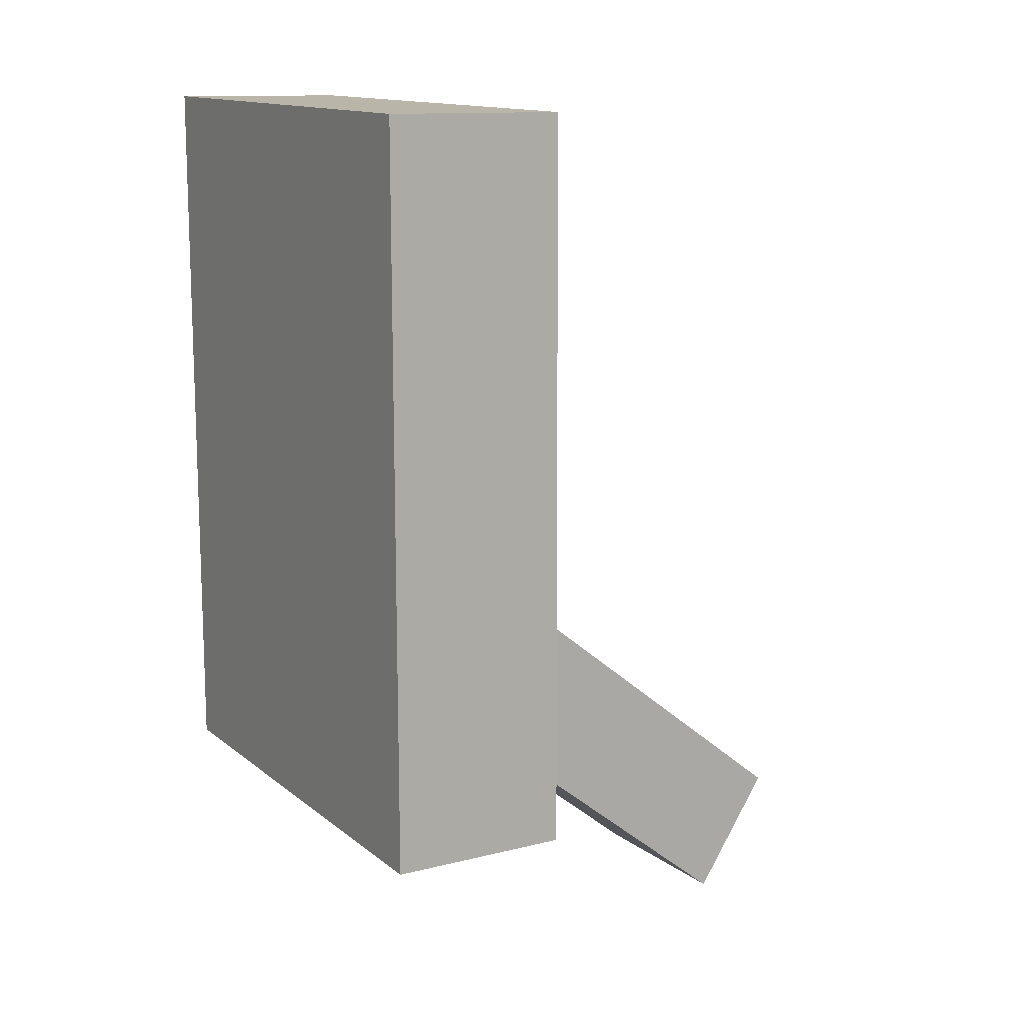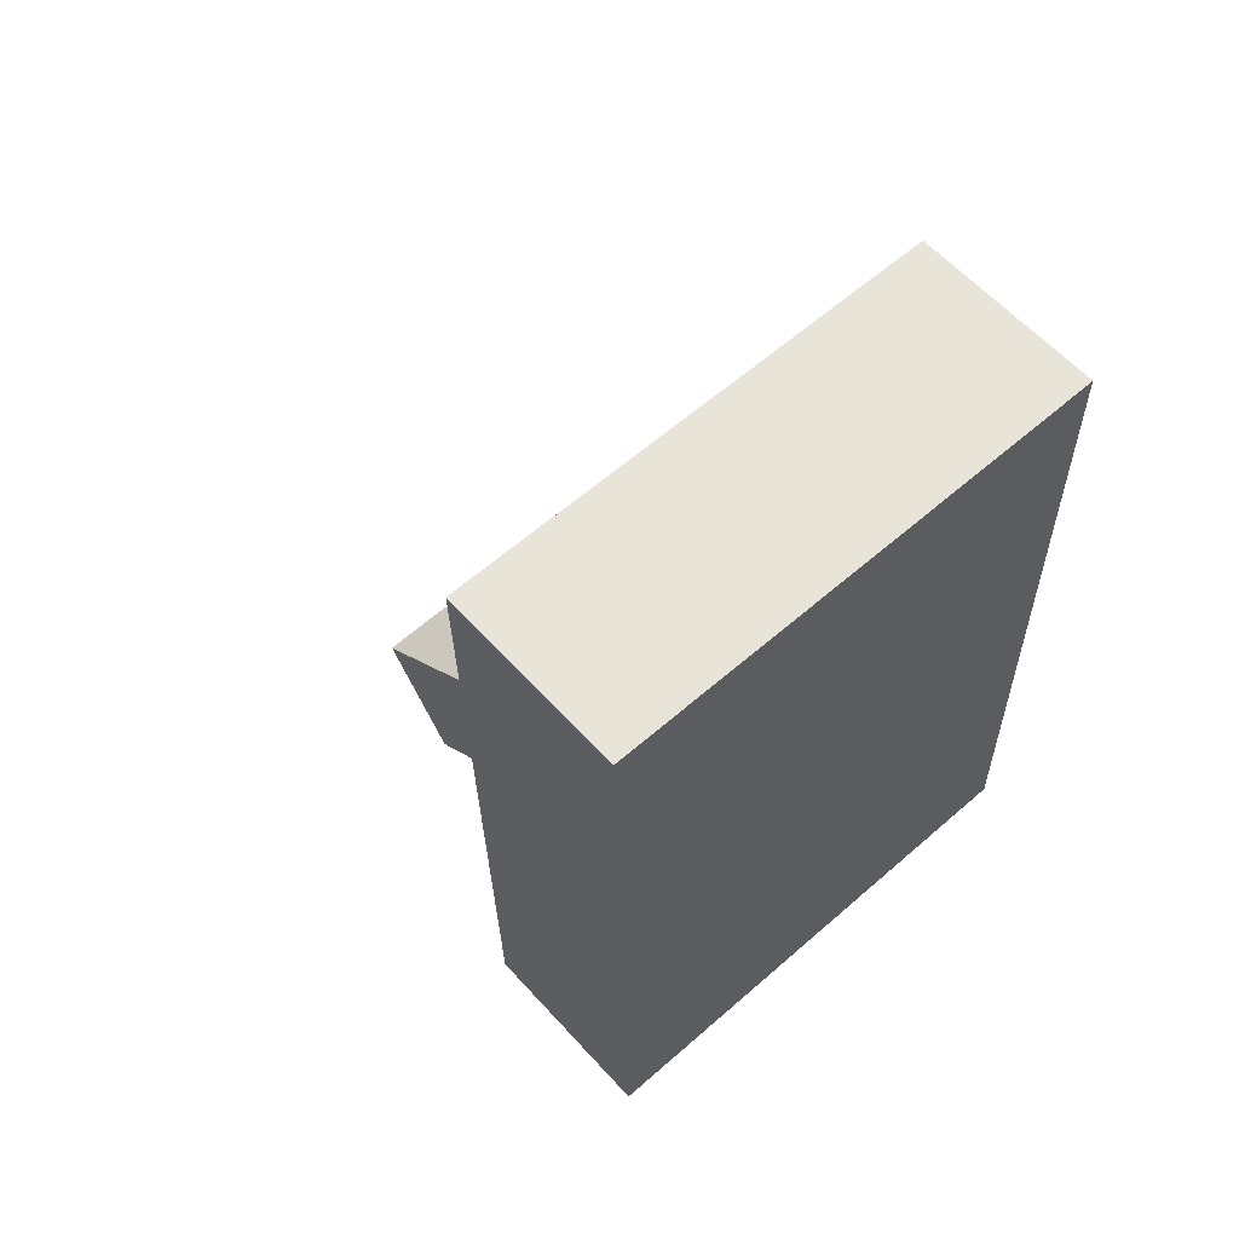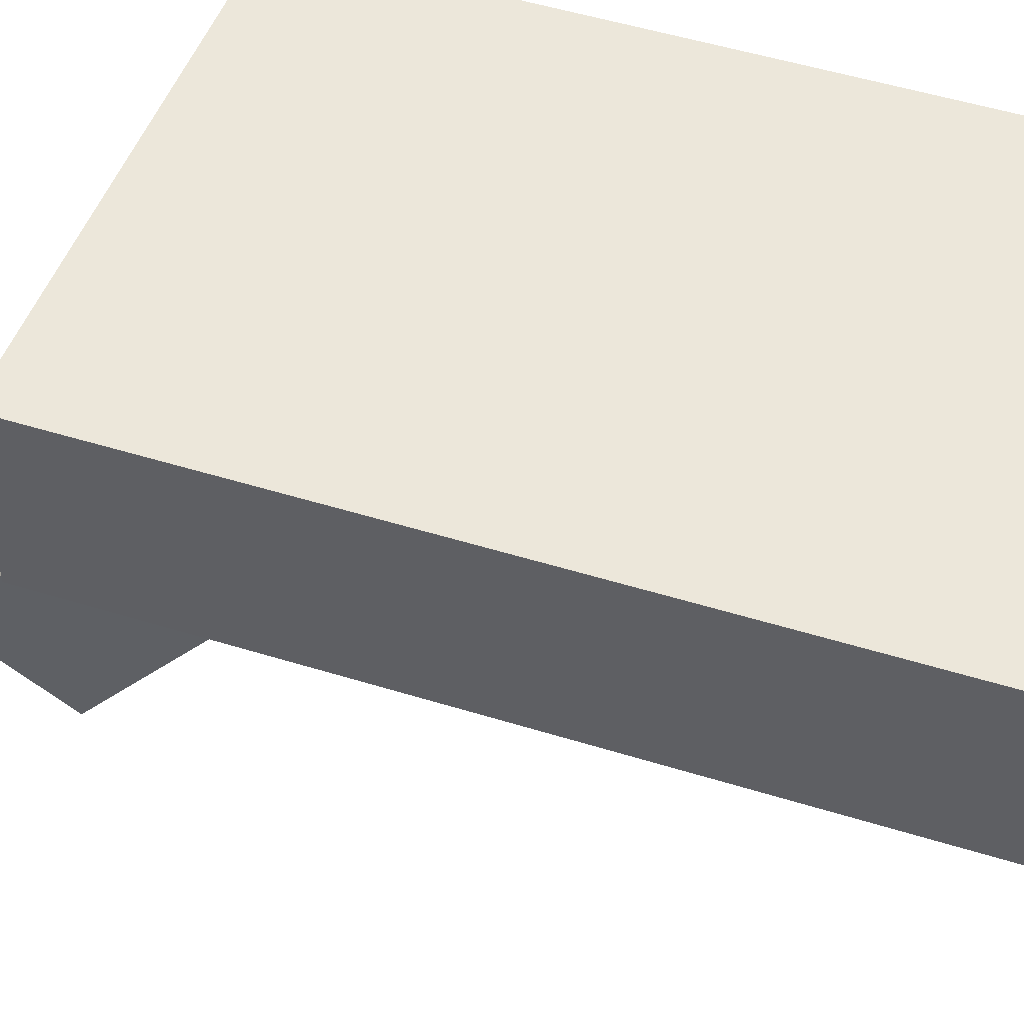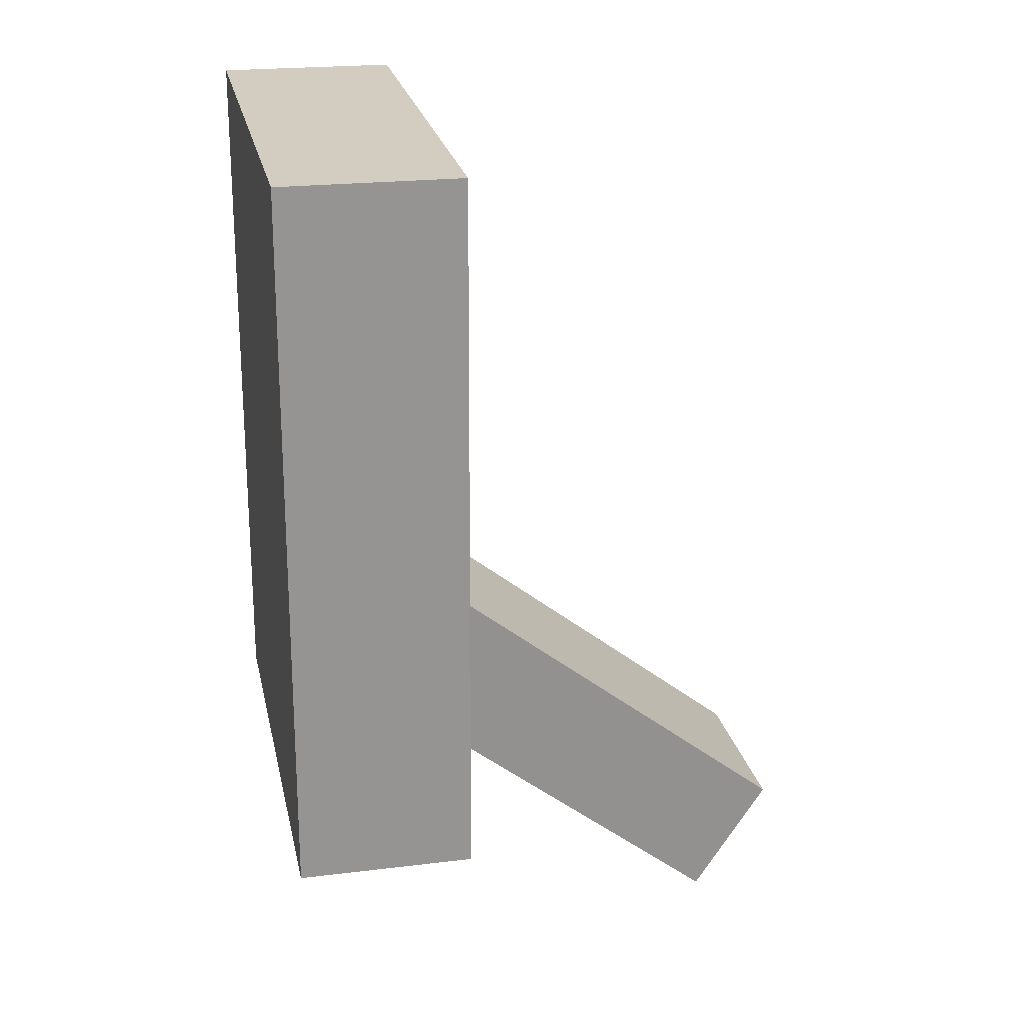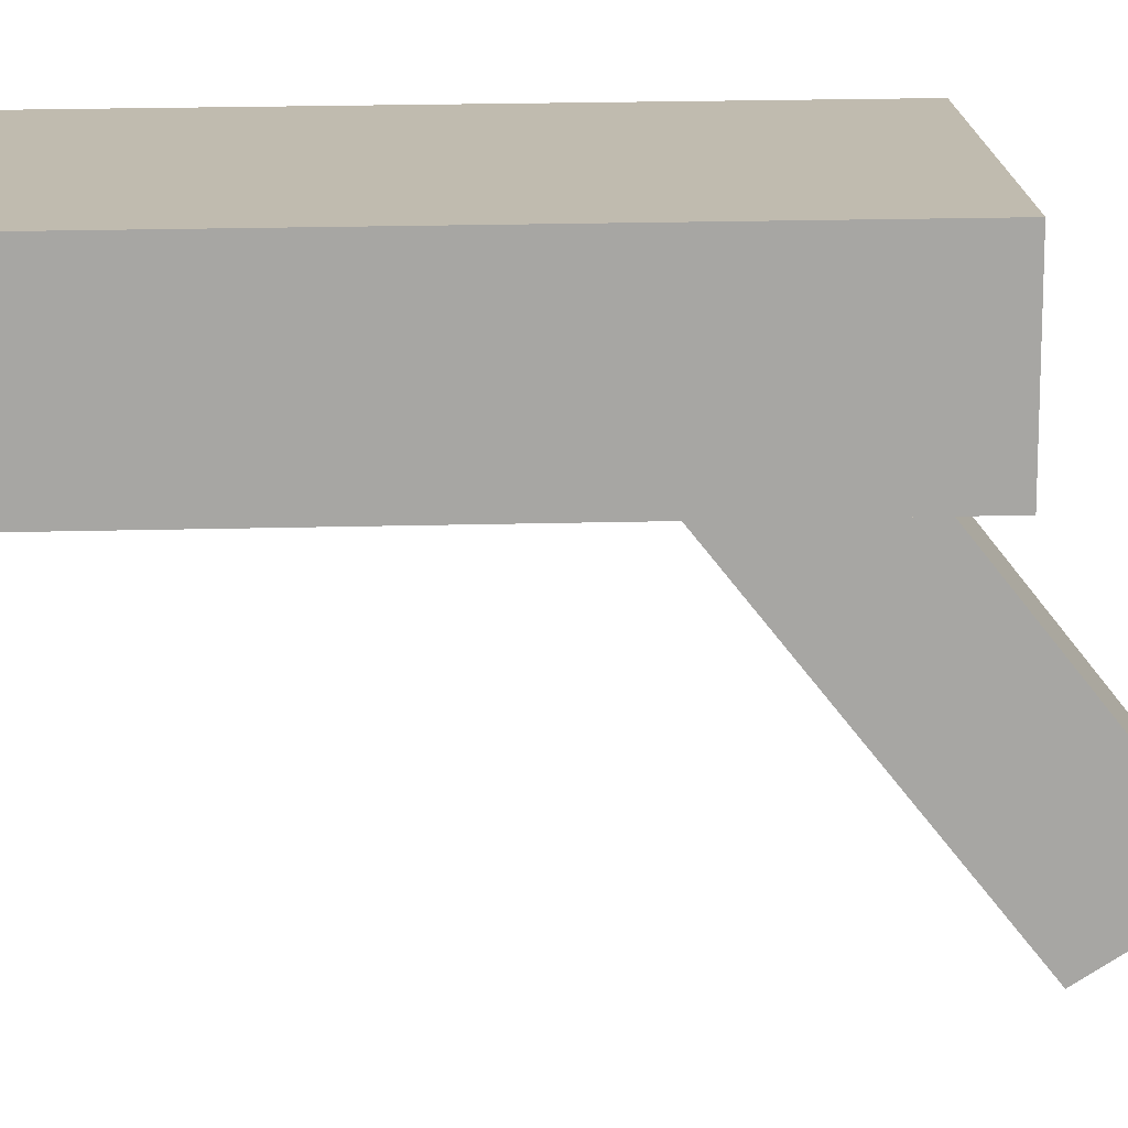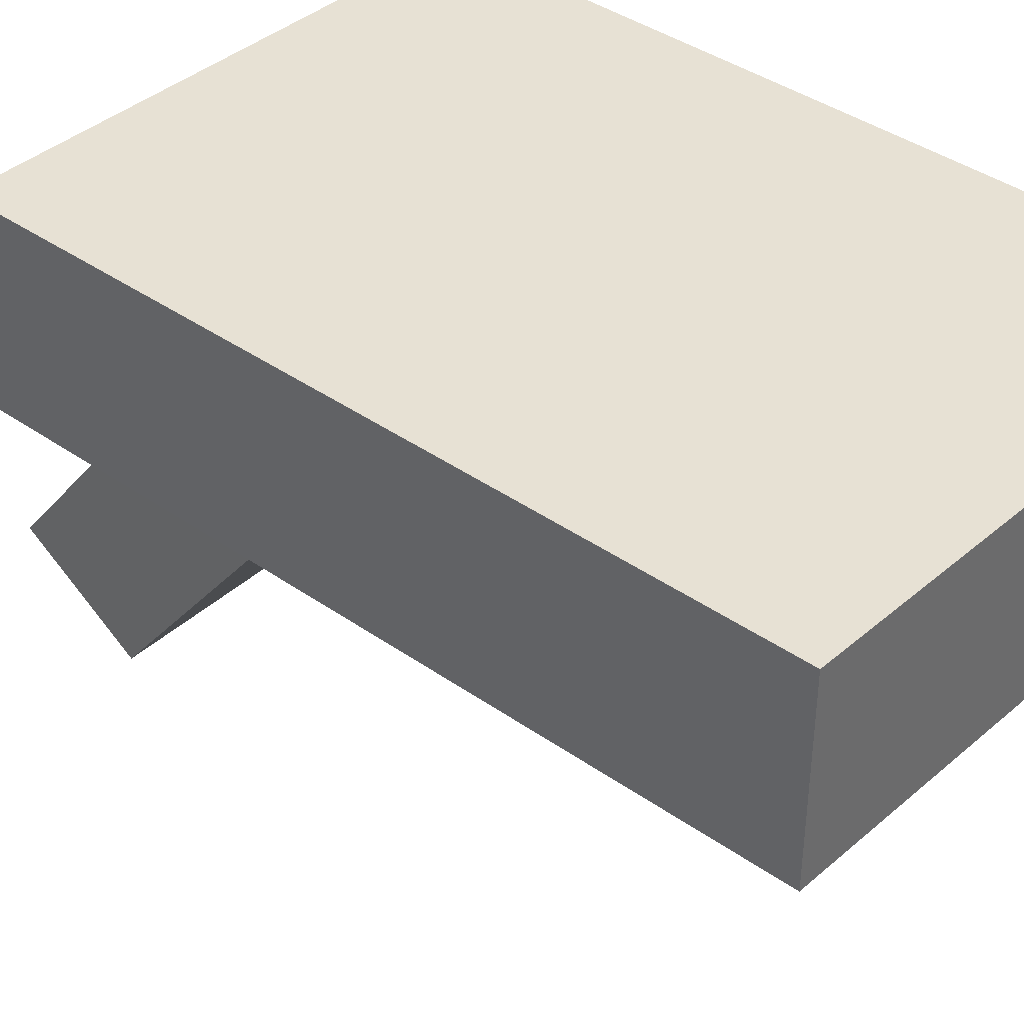
<metadata>
{"format":"obj","ext":"obj","renderer":"f3d","projection":"perspective","resolution":1024,"background":"white","views":[{"elev":13.0,"azim":59.0,"up":"+Y"},{"elev":60.8,"azim":-41.9,"up":"+Y"},{"elev":50.8,"azim":109.4,"up":"+Z"},{"elev":24.1,"azim":78.0,"up":"+Y"},{"elev":16.0,"azim":-91.1,"up":"+Z"},{"elev":39.0,"azim":132.1,"up":"+Z"}]}
</metadata>
<code>
o nodebox1.011
v -0.1702 0.2485 0.4923
v -0.1618 -0.2499 0.496
v -0.1618 -0.2508 0.3729
v -0.1702 0.2476 0.3693
v 0.1618 0.2449 0.4923
v 0.1701 -0.2535 0.496
v 0.1702 -0.2544 0.3729
v 0.1618 0.244 0.3693
f 1 4 3 2
f 5 6 7 8
f 1 5 8 4
f 2 3 7 6
f 1 2 6 5
f 4 8 7 3
o nodebox1.010
v 0.07044 -0.1387 0.4595
v 0.07038 -0.05873 0.4071
v -0.0546 -0.05997 0.4071
v -0.05455 -0.1399 0.4595
v 0.07062 -0.2896 0.1177
v 0.07067 -0.3695 0.1701
v -0.05437 -0.2908 0.1177
v -0.05431 -0.3707 0.1701
f 9 14 13 10
f 12 11 15 16
f 9 12 16 14
f 10 13 15 11
f 14 16 15 13

</code>
